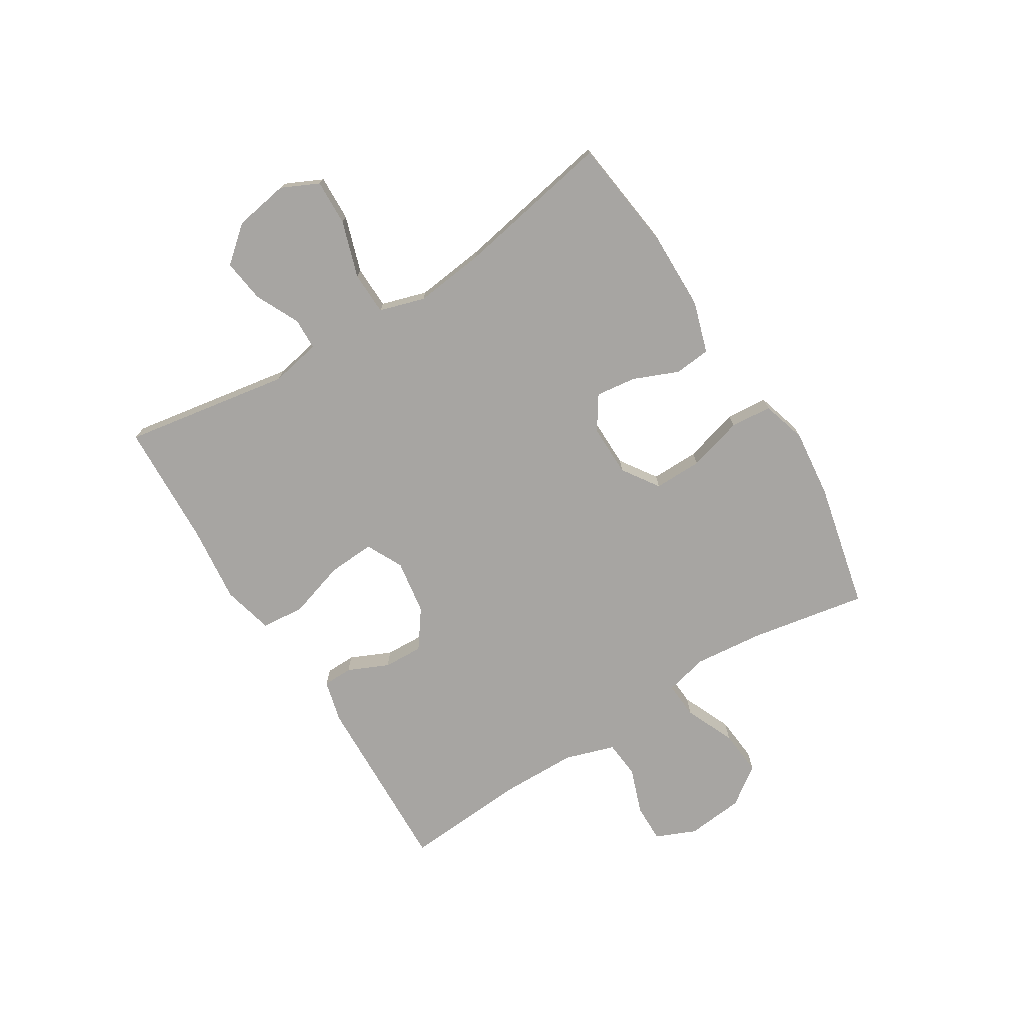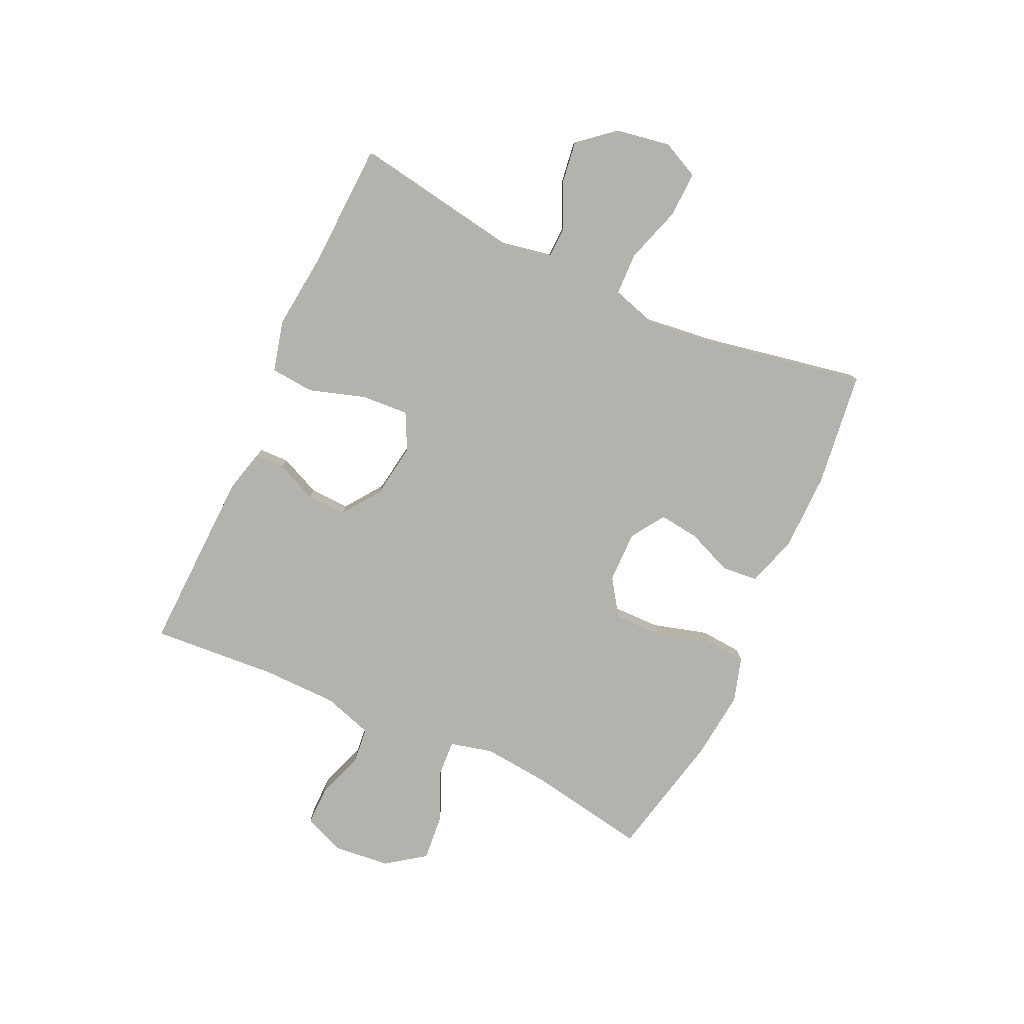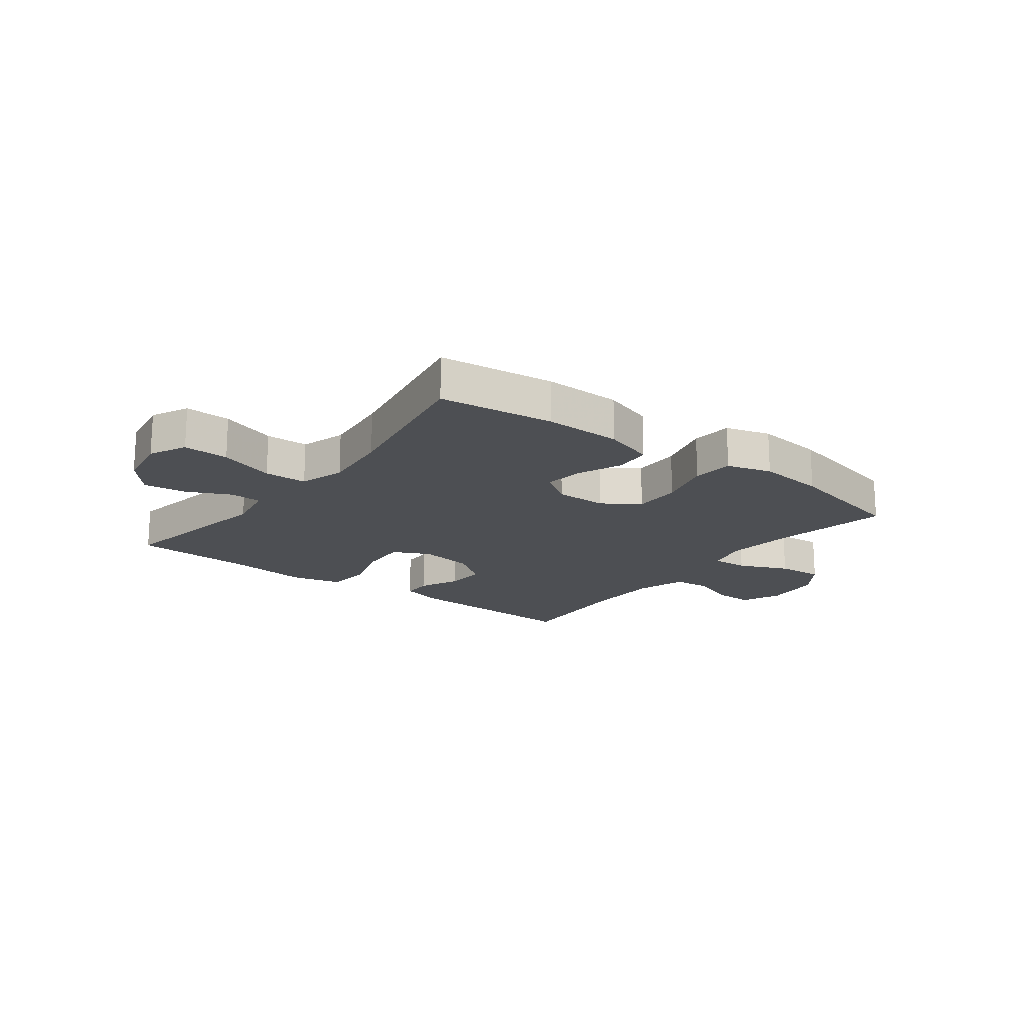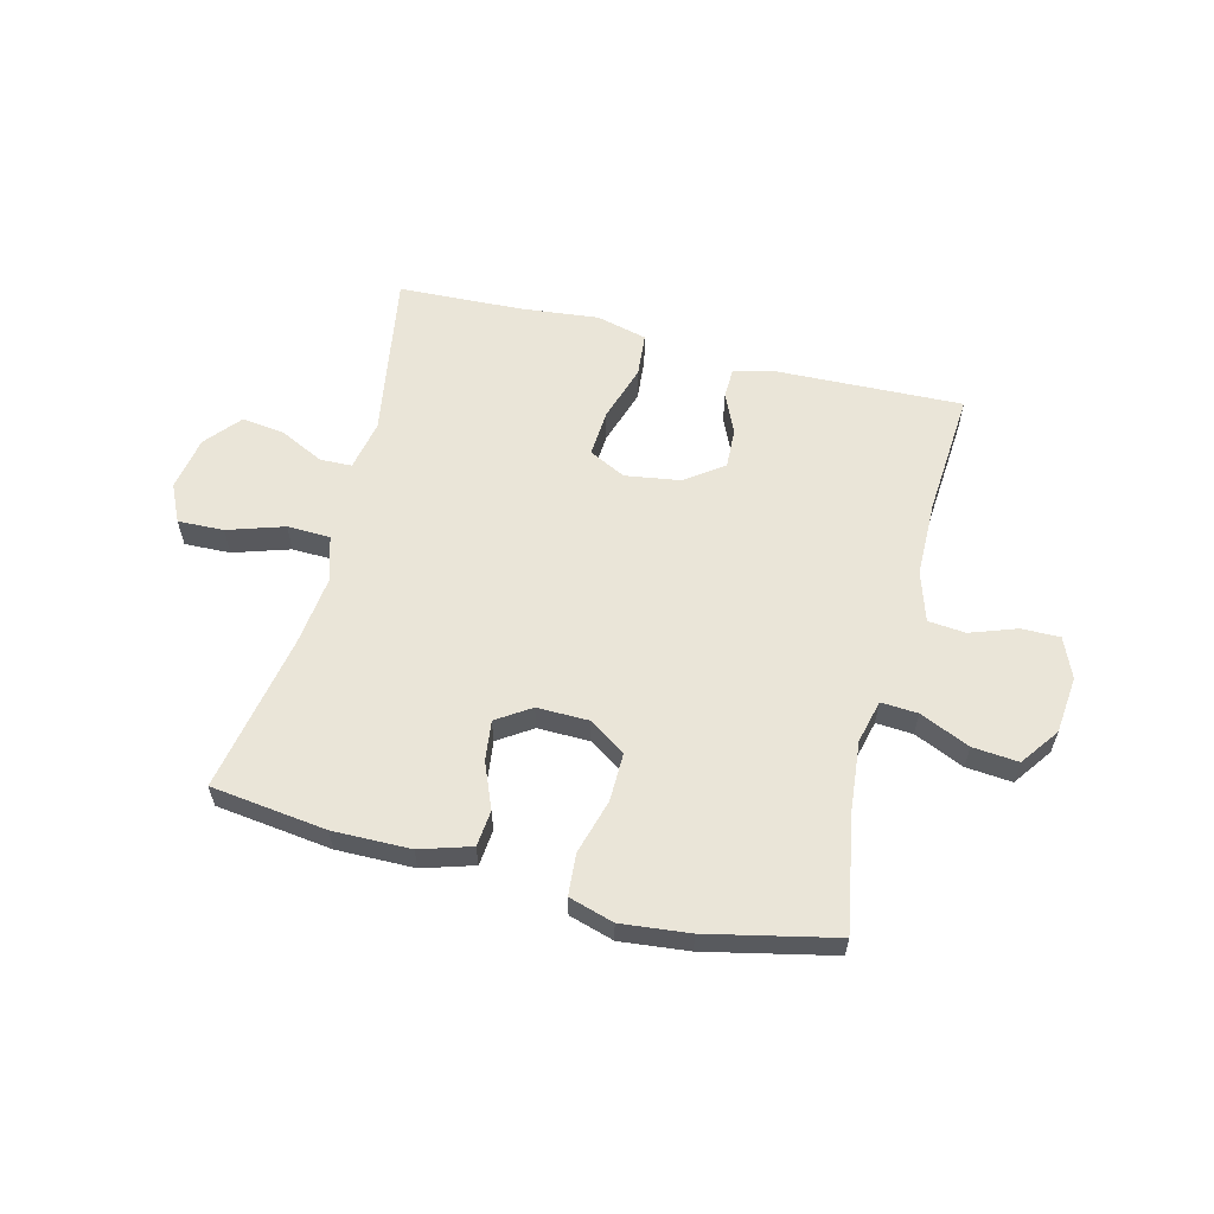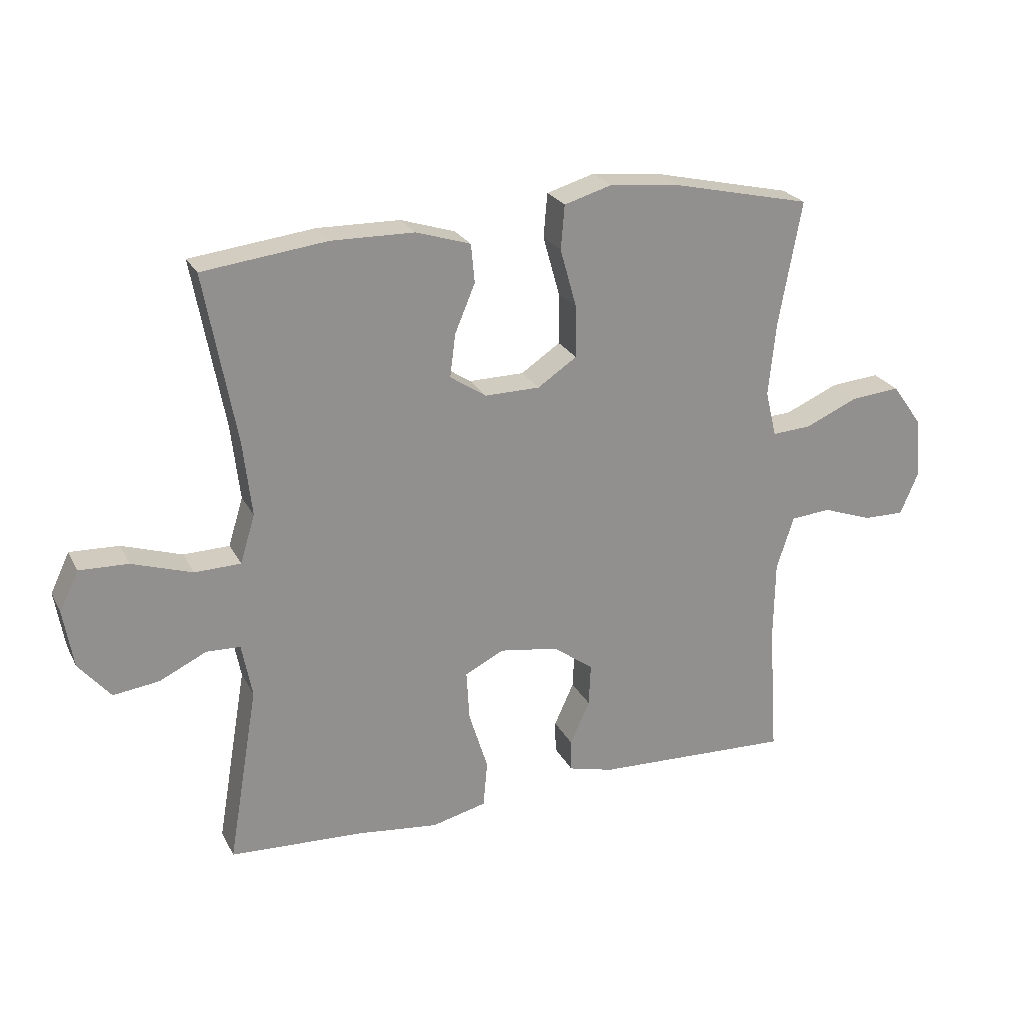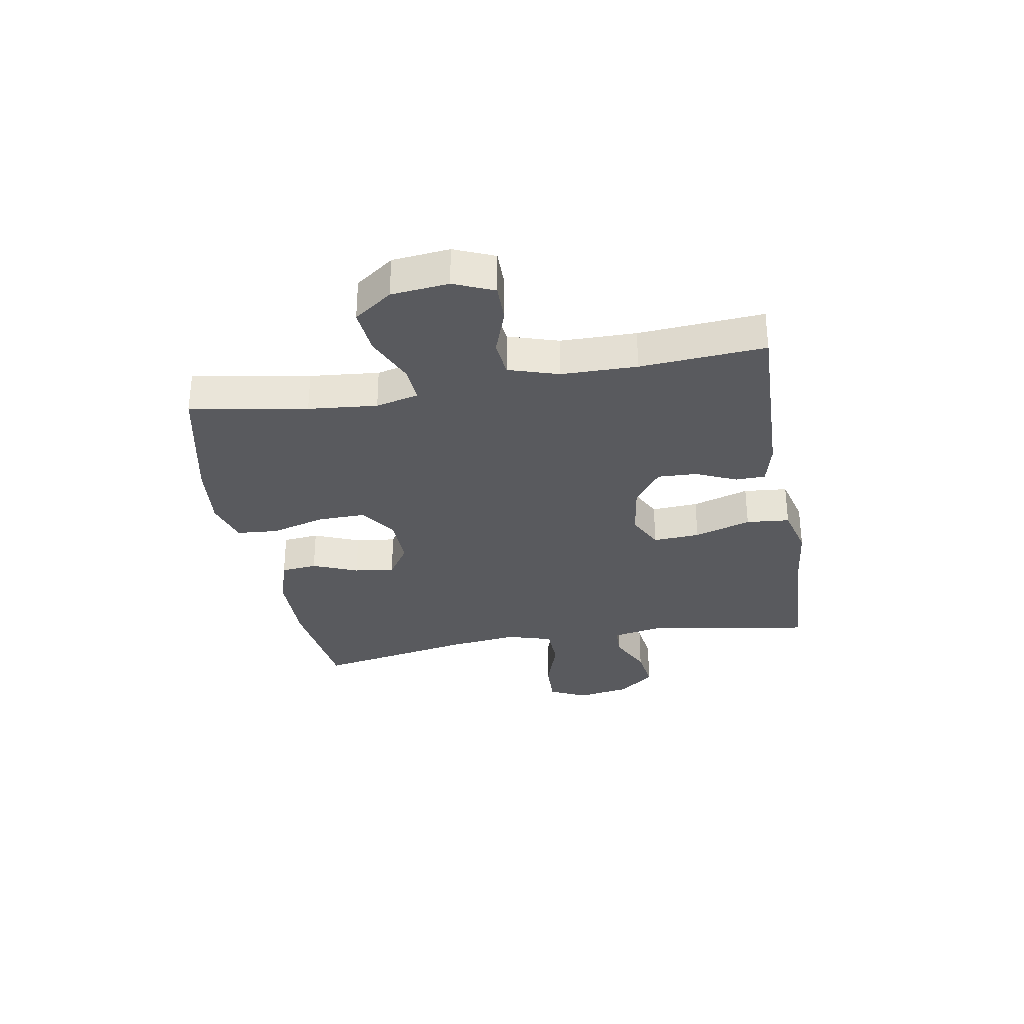
<metadata>
{"format":"obj","ext":"obj","renderer":"f3d","projection":"perspective","resolution":1024,"background":"white","views":[{"elev":-73.9,"azim":-58.1,"up":"+Y"},{"elev":-79.5,"azim":-114.6,"up":"+Y"},{"elev":-17.8,"azim":-37.3,"up":"+Y"},{"elev":59.3,"azim":14.4,"up":"+Y"},{"elev":24.1,"azim":-21.7,"up":"+Z"},{"elev":-31.5,"azim":100.2,"up":"+Y"}]}
</metadata>
<code>
v 0.5 0.07 -0.5
v 0.178 0.07 -0.488
v 0.104 0.07 -0.469
v 0.103 0.07 -0.417
v 0.135 0.07 -0.346
v 0.138 0.07 -0.277
v 0.072 0.07 -0.229
v -0.024 0.07 -0.214
v -0.088 0.07 -0.246
v -0.083 0.07 -0.328
v -0.052 0.07 -0.427
v -0.059 0.07 -0.503
v -0.148 0.07 -0.525
v -0.283 0.07 -0.51
v -0.5 0.07 -0.5
v -0.451 0.07 -0.209
v -0.468 0.07 -0.121
v -0.523 0.07 -0.119
v -0.6 0.07 -0.156
v -0.675 0.07 -0.166
v -0.727 0.07 -0.104
v -0.743 0.07 -0.009
v -0.712 0.07 0.056
v -0.632 0.07 0.053
v -0.534 0.07 0.021
v -0.459 0.07 0.023
v -0.435 0.07 0.102
v -0.449 0.07 0.224
v -0.5 0.07 0.5
v -0.298 0.07 0.525
v -0.163 0.07 0.523
v -0.074 0.07 0.495
v -0.068 0.07 0.432
v -0.101 0.07 0.353
v -0.11 0.07 0.283
v -0.051 0.07 0.244
v 0.039 0.07 0.245
v 0.103 0.07 0.288
v 0.102 0.07 0.372
v 0.075 0.07 0.468
v 0.081 0.07 0.54
v 0.159 0.07 0.563
v 0.278 0.07 0.55
v 0.5 0.07 0.5
v 0.463 0.07 0.296
v 0.451 0.07 0.176
v 0.469 0.07 0.101
v 0.533 0.07 0.105
v 0.62 0.07 0.143
v 0.7 0.07 0.15
v 0.748 0.07 0.083
v 0.758 0.07 -0.017
v 0.728 0.07 -0.087
v 0.661 0.07 -0.086
v 0.58 0.07 -0.057
v 0.515 0.07 -0.063
v 0.487 0.07 -0.15
v 0.485 0.07 -0.282
v 0.5 0 -0.5
v 0.178 0 -0.488
v 0.104 0 -0.469
v 0.103 0 -0.417
v 0.135 0 -0.346
v 0.138 0 -0.277
v 0.072 0 -0.229
v -0.024 0 -0.214
v -0.088 0 -0.246
v -0.083 0 -0.328
v -0.052 0 -0.427
v -0.059 0 -0.503
v -0.148 0 -0.525
v -0.283 0 -0.51
v -0.5 0 -0.5
v -0.451 0 -0.209
v -0.468 0 -0.121
v -0.523 0 -0.119
v -0.6 0 -0.156
v -0.675 0 -0.166
v -0.727 0 -0.104
v -0.743 0 -0.009
v -0.712 0 0.056
v -0.632 0 0.053
v -0.534 0 0.021
v -0.459 0 0.023
v -0.435 0 0.102
v -0.449 0 0.224
v -0.5 0 0.5
v -0.298 0 0.525
v -0.163 0 0.523
v -0.074 0 0.495
v -0.068 0 0.432
v -0.101 0 0.353
v -0.11 0 0.283
v -0.051 0 0.244
v 0.039 0 0.245
v 0.103 0 0.288
v 0.102 0 0.372
v 0.075 0 0.468
v 0.081 0 0.54
v 0.159 0 0.563
v 0.278 0 0.55
v 0.5 0 0.5
v 0.463 0 0.296
v 0.451 0 0.176
v 0.469 0 0.101
v 0.533 0 0.105
v 0.62 0 0.143
v 0.7 0 0.15
v 0.748 0 0.083
v 0.758 0 -0.017
v 0.728 0 -0.087
v 0.661 0 -0.086
v 0.58 0 -0.057
v 0.515 0 -0.063
v 0.487 0 -0.15
v 0.485 0 -0.282
f 53 54 55
f 52 53 55
f 51 52 55
f 50 51 55
f 49 50 55
f 48 49 55
f 47 48 55 56
f 43 44 45
f 42 43 45
f 41 42 45
f 40 41 45
f 39 40 45
f 38 39 45 46
f 37 38 46 47
f 32 33 34
f 31 32 34
f 30 31 34
f 29 30 34
f 28 29 34
f 27 28 34 35
f 26 27 35 36
f 23 24 25
f 22 23 25
f 21 22 25
f 20 21 25
f 19 20 25
f 18 19 25
f 17 18 25 26
f 47 56 57
f 37 47 57
f 36 37 57
f 26 36 57
f 17 26 57
f 16 17 57
f 12 13 14
f 11 12 14
f 10 11 14
f 3 4 5
f 2 3 5
f 1 2 5
f 58 1 5
f 58 5 6
f 57 58 6 7
f 14 15 16
f 10 14 16
f 9 10 16
f 8 9 16
f 8 16 57
f 7 8 57
f 113 112 111
f 113 111 110
f 113 110 109
f 113 109 108
f 113 108 107
f 113 107 106
f 114 113 106 105
f 103 102 101
f 103 101 100
f 103 100 99
f 103 99 98
f 103 98 97
f 104 103 97 96
f 105 104 96 95
f 92 91 90
f 92 90 89
f 92 89 88
f 92 88 87
f 92 87 86
f 93 92 86 85
f 94 93 85 84
f 83 82 81
f 83 81 80
f 83 80 79
f 83 79 78
f 83 78 77
f 83 77 76
f 84 83 76 75
f 115 114 105
f 115 105 95
f 115 95 94
f 115 94 84
f 115 84 75
f 115 75 74
f 72 71 70
f 72 70 69
f 72 69 68
f 63 62 61
f 63 61 60
f 63 60 59
f 63 59 116
f 64 63 116
f 65 64 116 115
f 74 73 72
f 74 72 68
f 74 68 67
f 74 67 66
f 115 74 66
f 115 66 65
f 1 59 60 2
f 2 60 61 3
f 3 61 62 4
f 4 62 63 5
f 5 63 64 6
f 6 64 65 7
f 7 65 66 8
f 8 66 67 9
f 9 67 68 10
f 10 68 69 11
f 11 69 70 12
f 12 70 71 13
f 13 71 72 14
f 14 72 73 15
f 15 73 74 16
f 16 74 75 17
f 17 75 76 18
f 18 76 77 19
f 19 77 78 20
f 20 78 79 21
f 21 79 80 22
f 22 80 81 23
f 23 81 82 24
f 24 82 83 25
f 25 83 84 26
f 26 84 85 27
f 27 85 86 28
f 28 86 87 29
f 29 87 88 30
f 30 88 89 31
f 31 89 90 32
f 32 90 91 33
f 33 91 92 34
f 34 92 93 35
f 35 93 94 36
f 36 94 95 37
f 37 95 96 38
f 38 96 97 39
f 39 97 98 40
f 40 98 99 41
f 41 99 100 42
f 42 100 101 43
f 43 101 102 44
f 44 102 103 45
f 45 103 104 46
f 46 104 105 47
f 47 105 106 48
f 48 106 107 49
f 49 107 108 50
f 50 108 109 51
f 51 109 110 52
f 52 110 111 53
f 53 111 112 54
f 54 112 113 55
f 55 113 114 56
f 56 114 115 57
f 57 115 116 58
f 58 116 59 1

</code>
